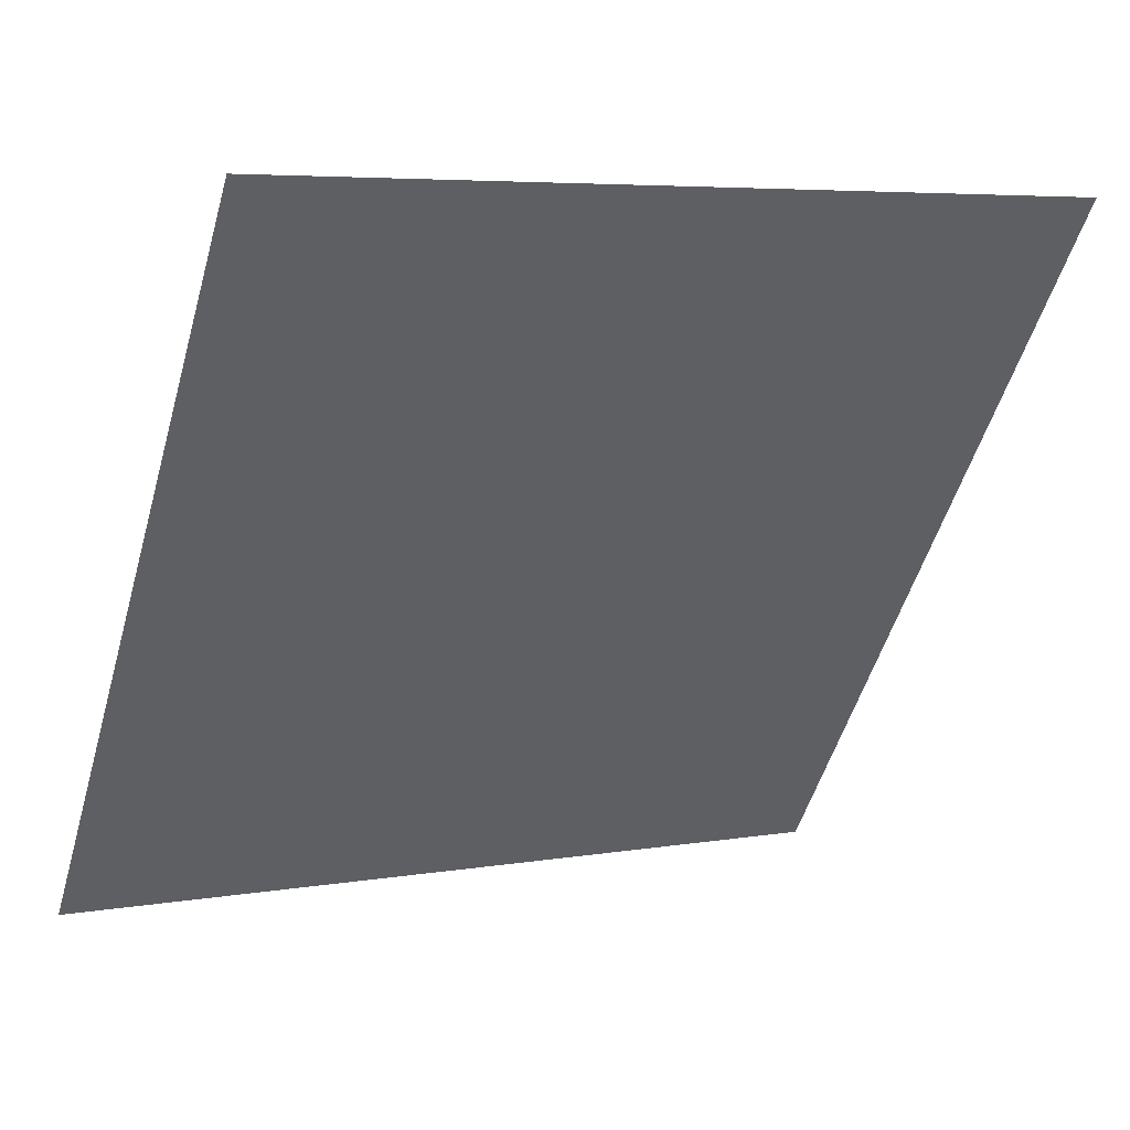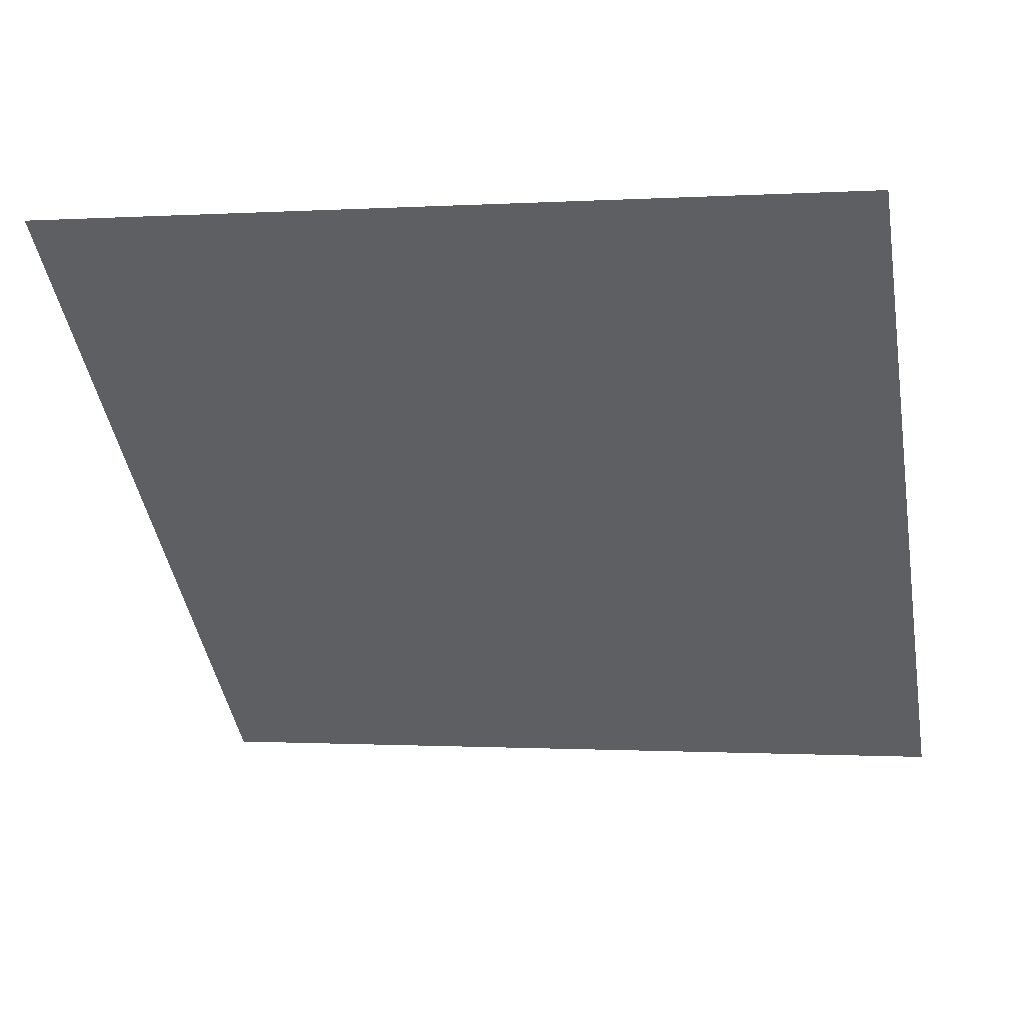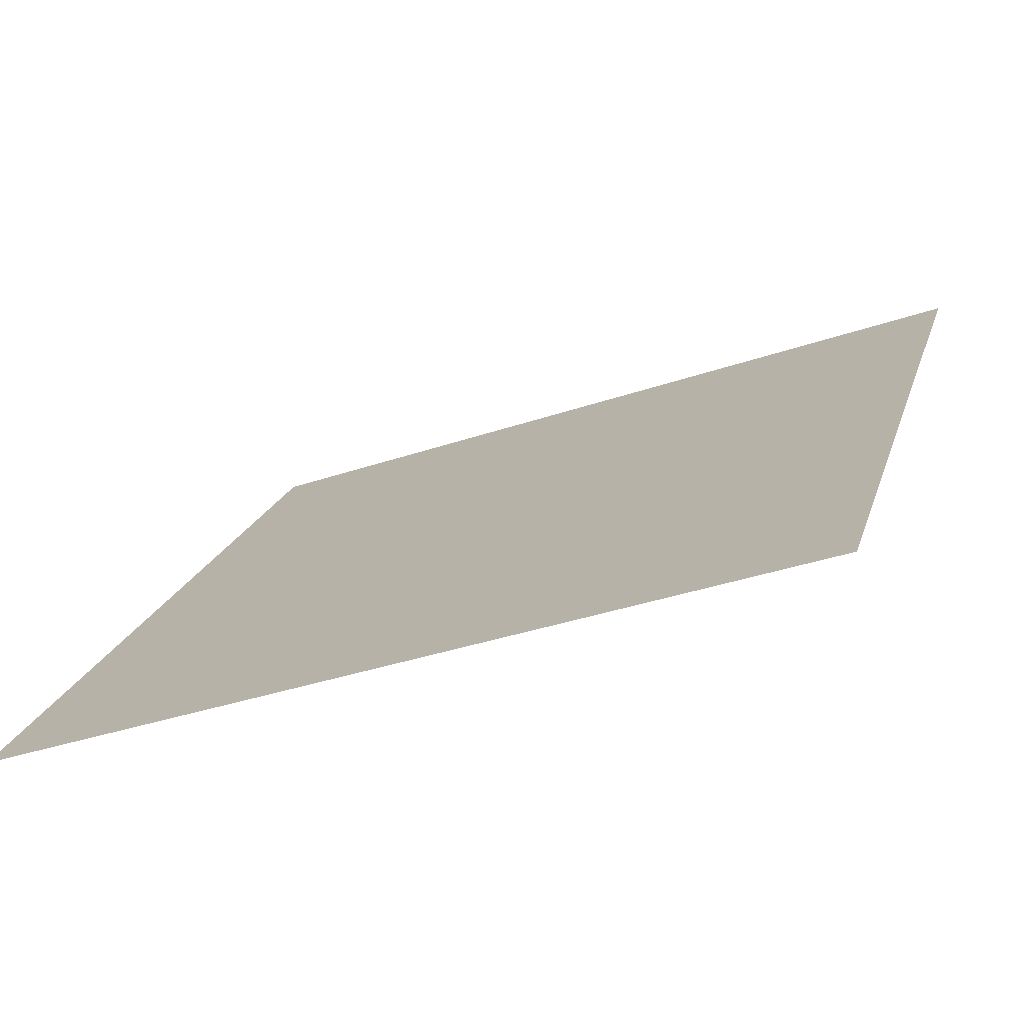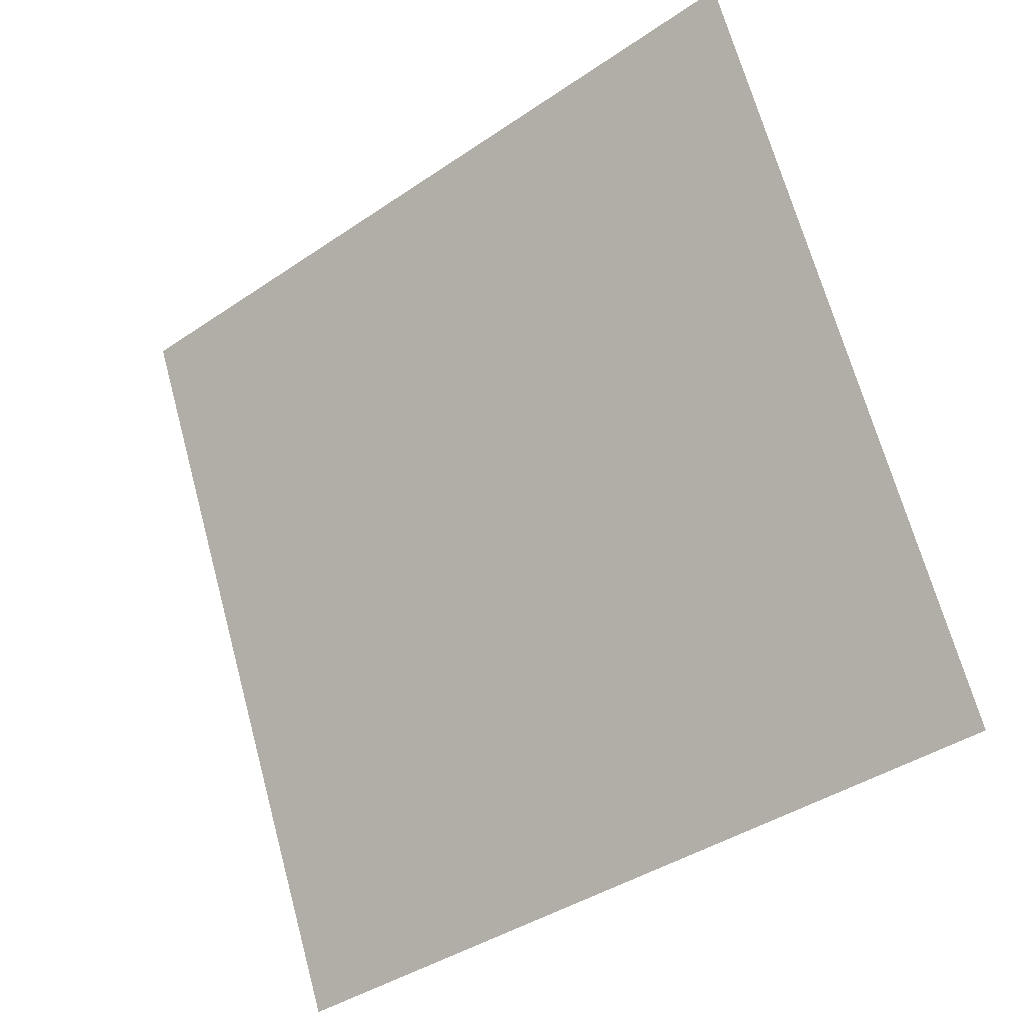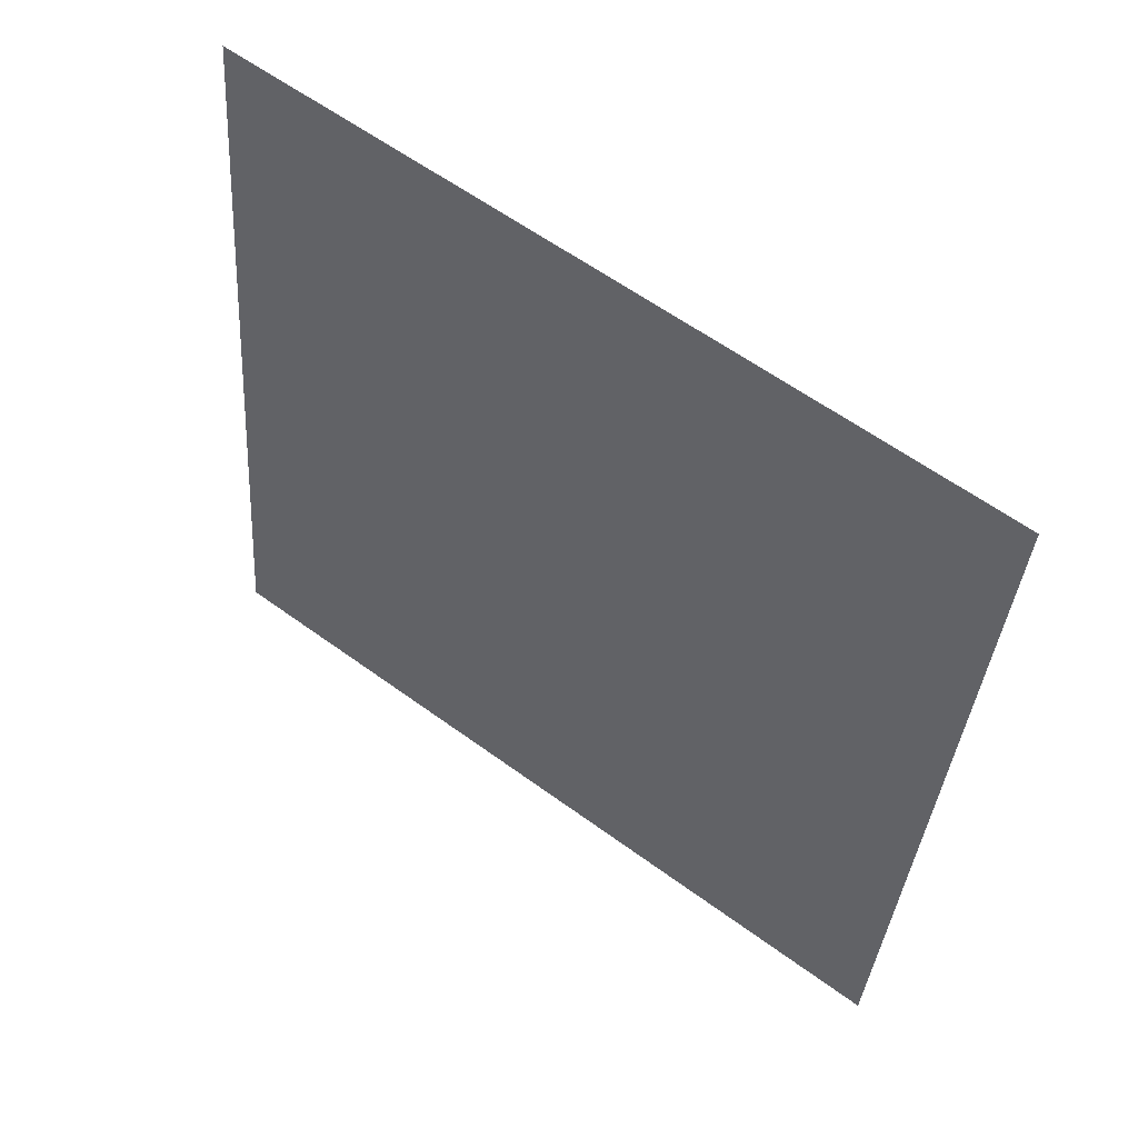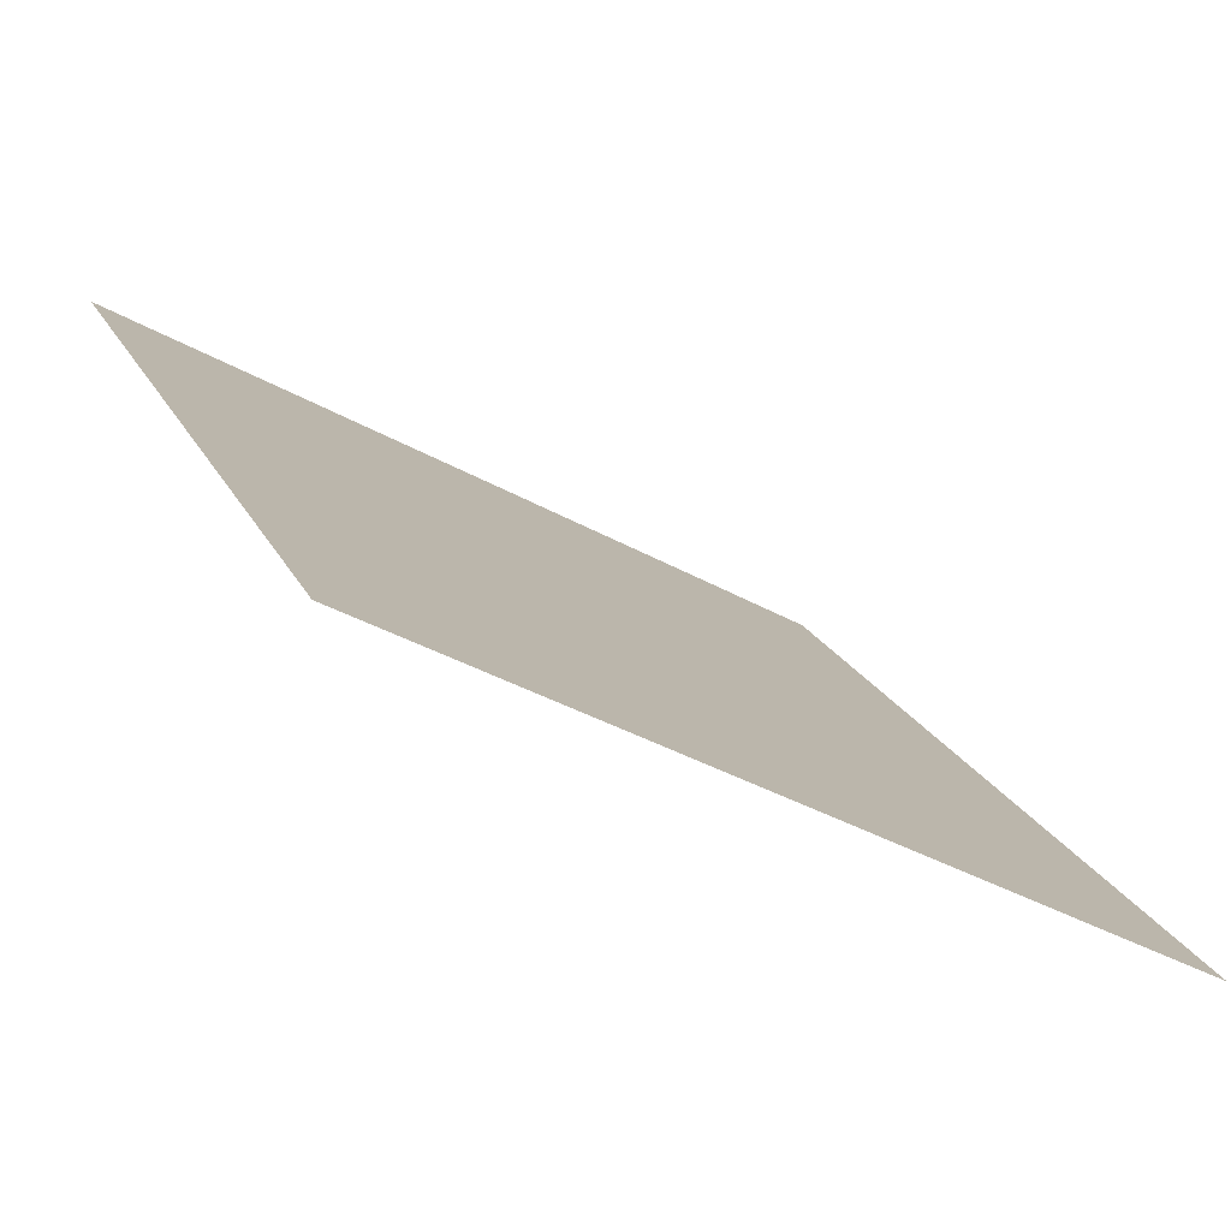
<metadata>
{"format":"obj","ext":"obj","renderer":"f3d","projection":"perspective","resolution":1024,"background":"white","views":[{"elev":4.6,"azim":151.1,"up":"+Z"},{"elev":-6.7,"azim":13.5,"up":"+Y"},{"elev":-36.8,"azim":23.0,"up":"+Z"},{"elev":69.3,"azim":-104.7,"up":"+Y"},{"elev":-37.1,"azim":86.5,"up":"+Y"},{"elev":-37.6,"azim":-36.6,"up":"+Z"}]}
</metadata>
<code>
v 0.04523 0.7573 0.4699
v 0.03867 0.7575 0.47
v 0.03879 0.7614 0.4752
v 0.04535 0.7613 0.4752
f 4 3 2 1

</code>
